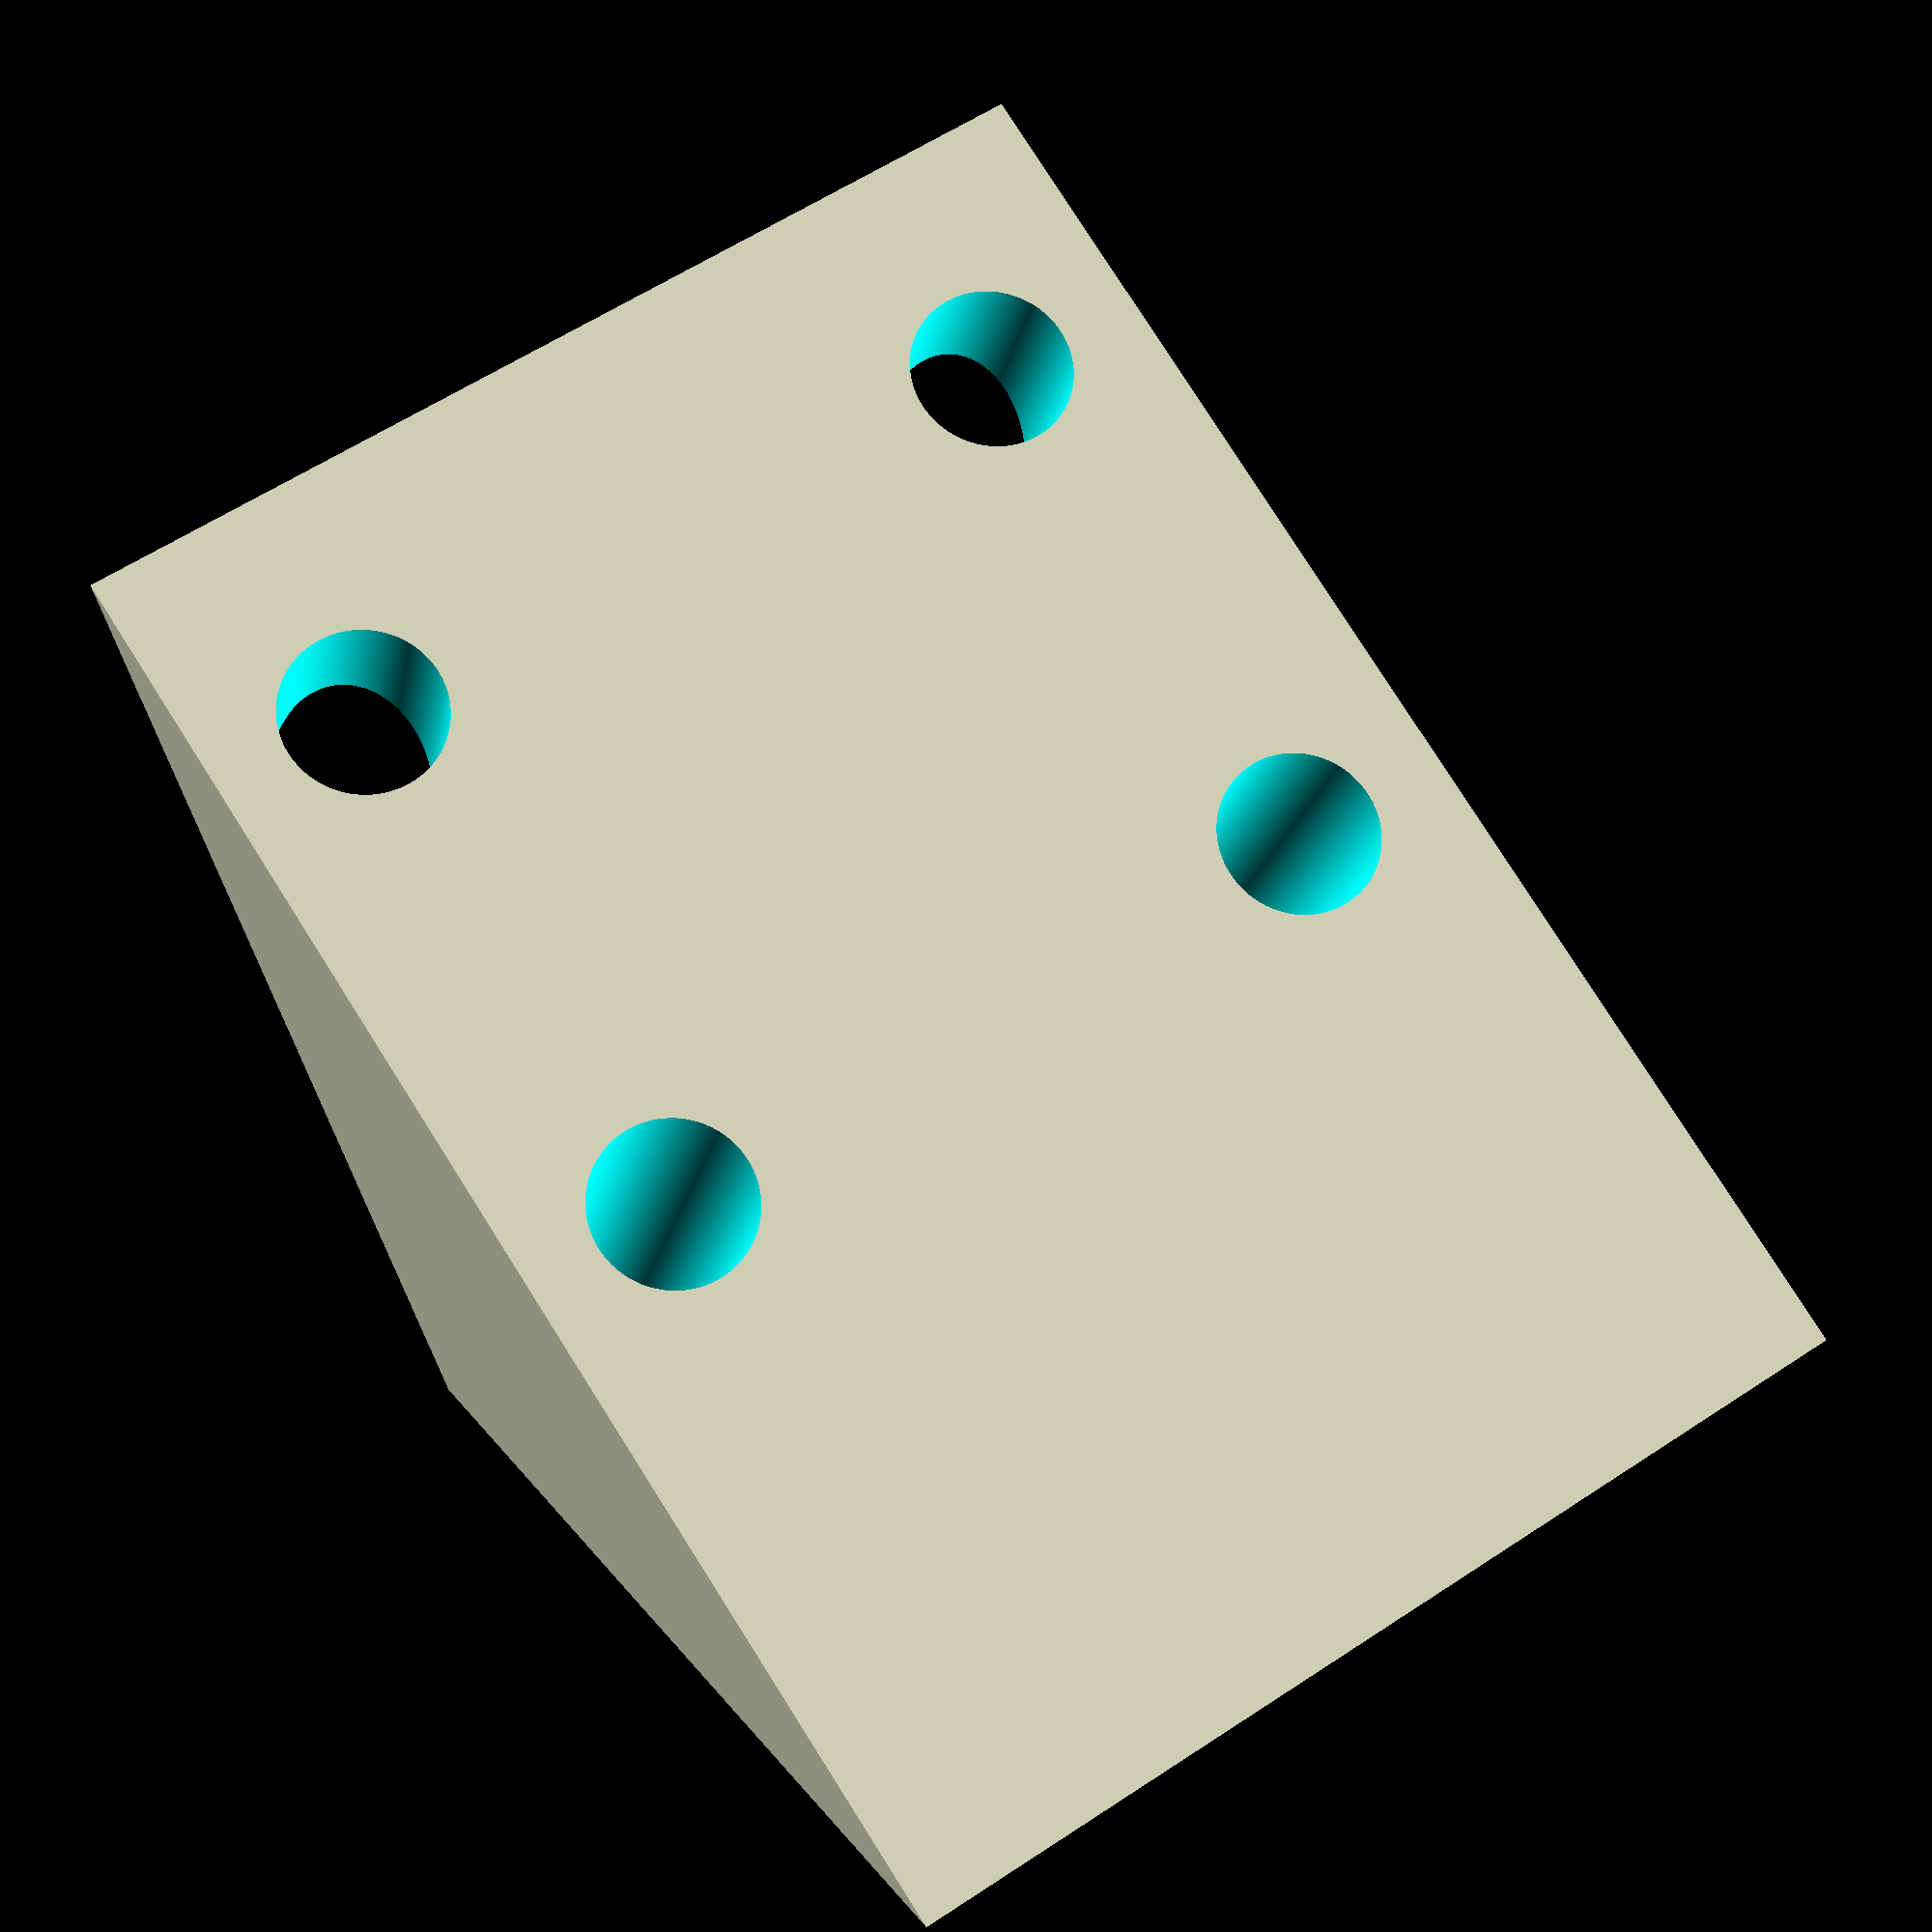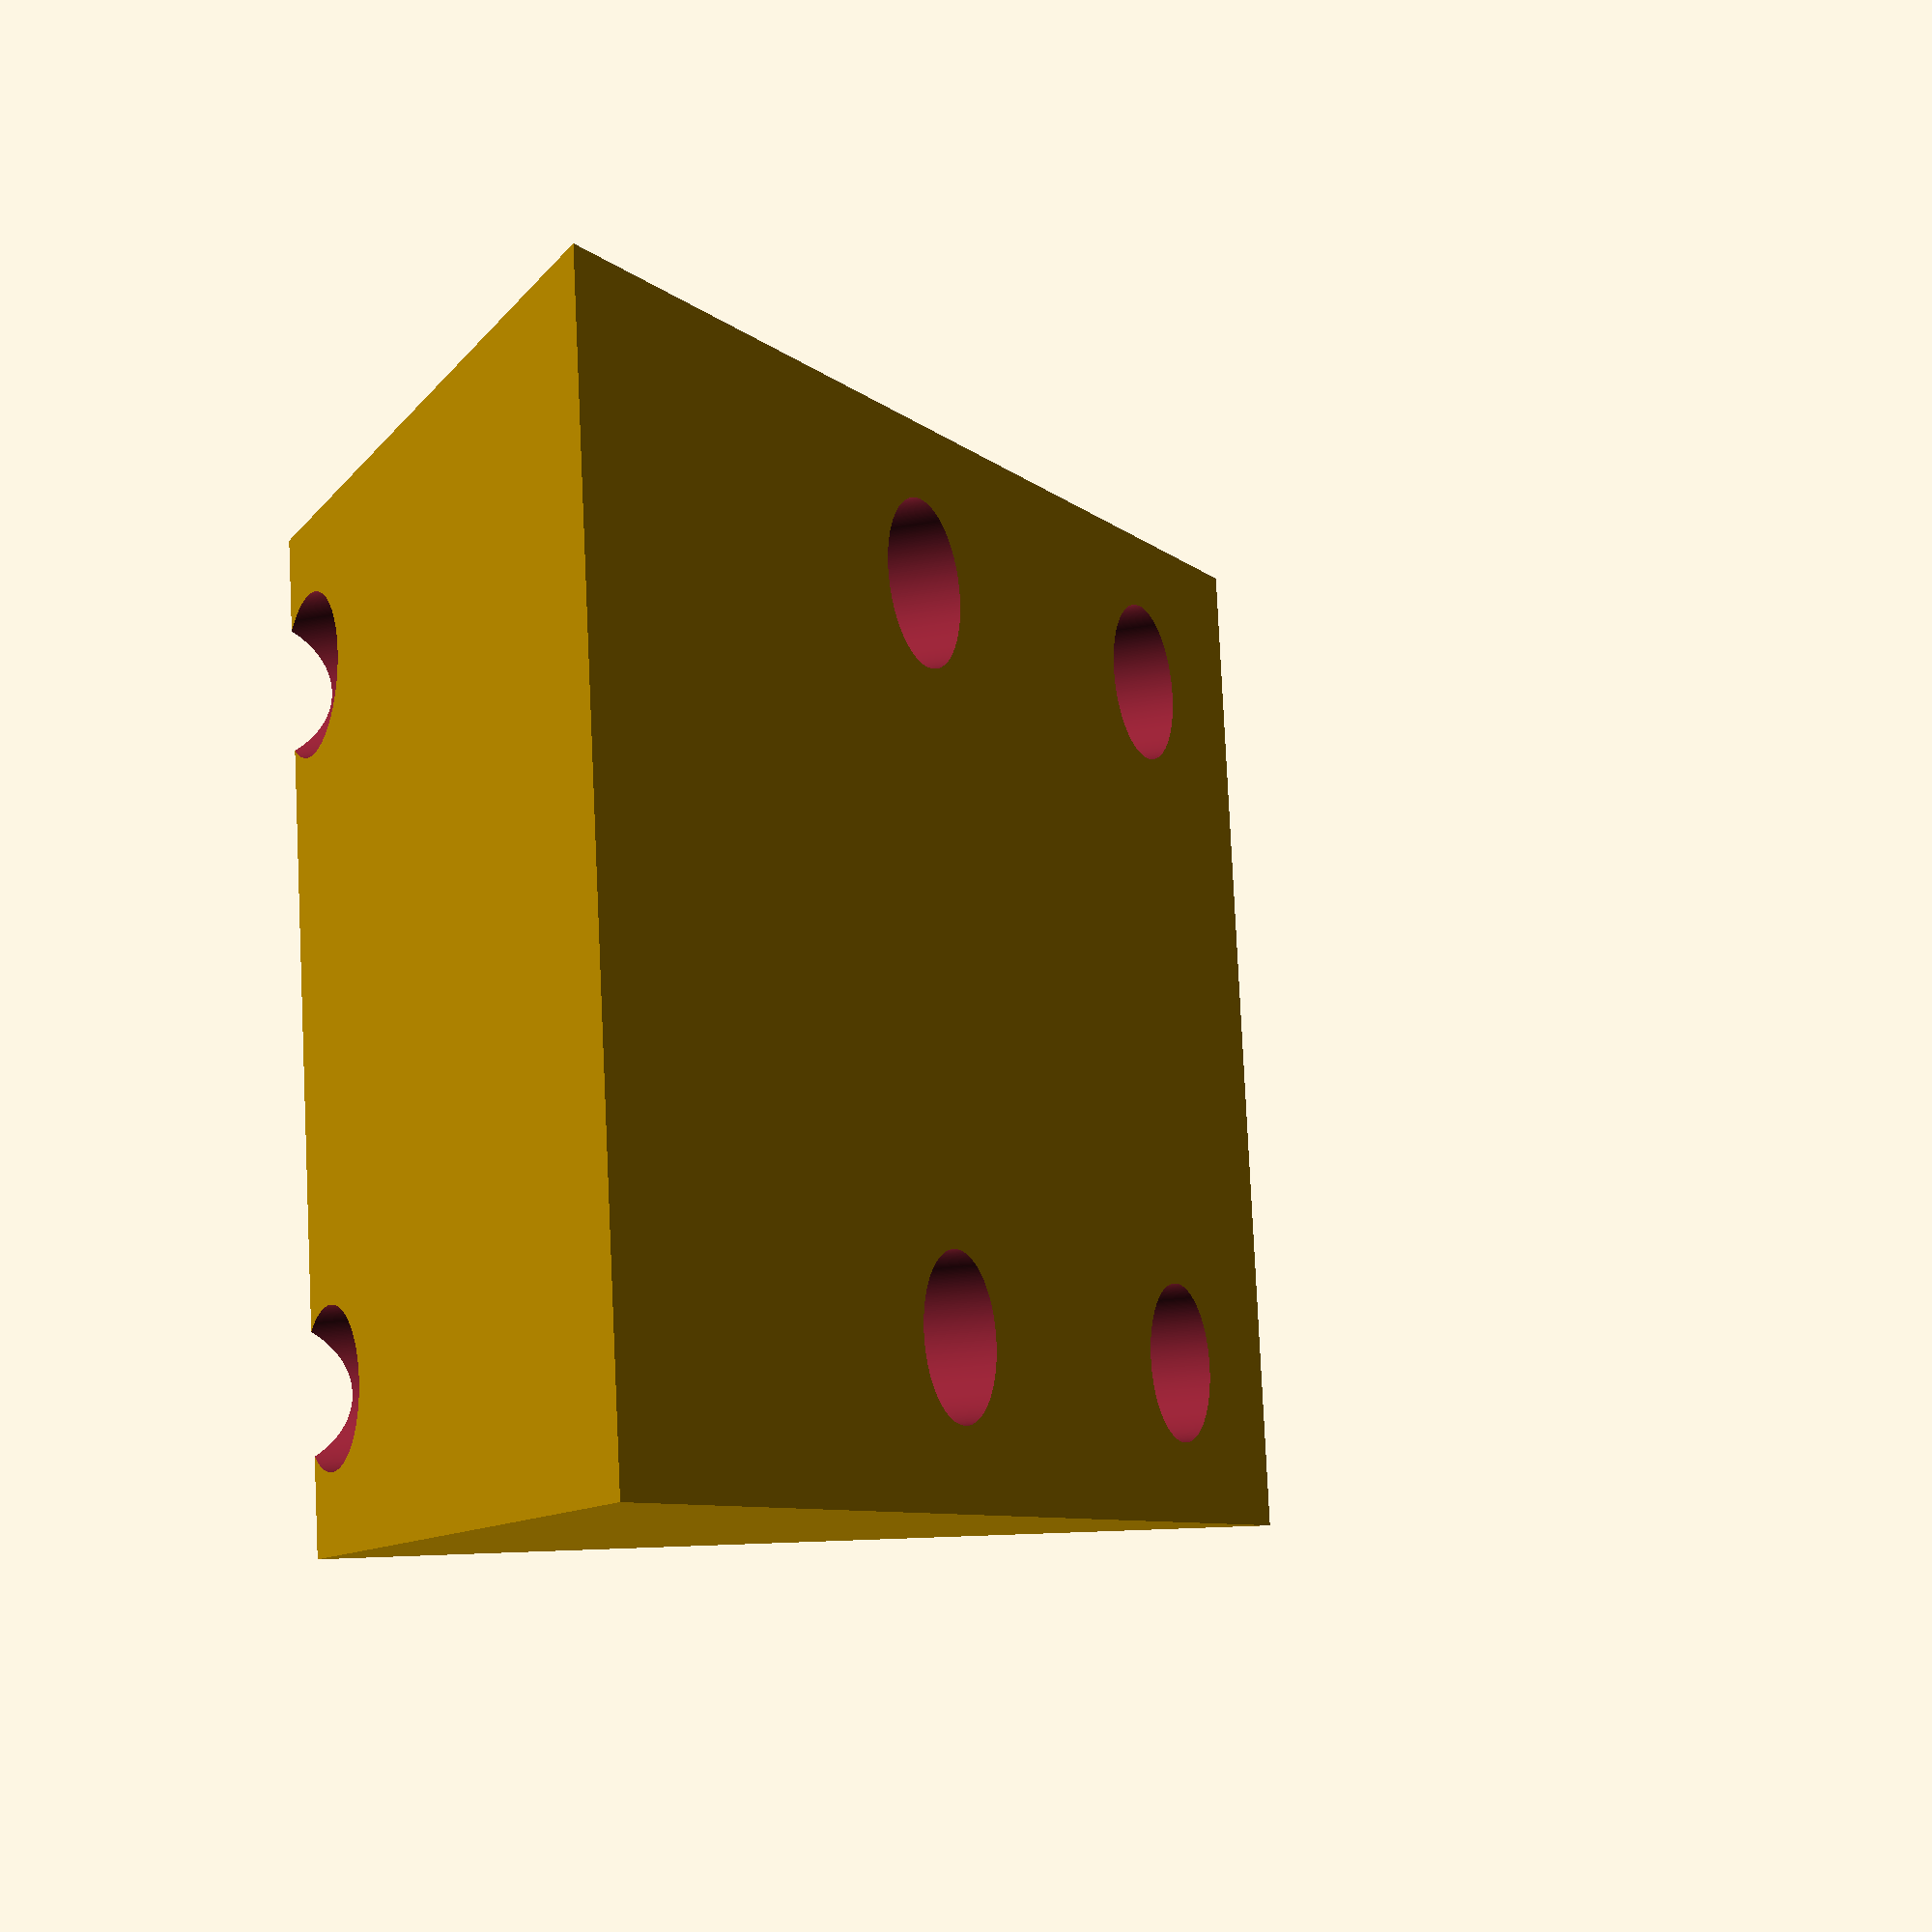
<openscad>
$fn = 300;
module prism(l, w, h) {
       polyhedron(points=[
               [0,0,h],           // 0    front top corner
               [0,0,0],[w,0,0],   // 1, 2 front left & right bottom corners
               [0,l,h],           // 3    back top corner
               [0,l,0],[w,l,0]    // 4, 5 back left & right bottom corners
       ], faces=[ // points for all faces must be ordered clockwise when looking in
               [0,2,1],    // top face
               [3,4,5],    // base face
               [0,1,4,3],  // h face
               [1,2,5,4],  // w face
               [0,3,5,2],  // hypotenuse face
       ]);
}
difference(){
prism(38, 38, 38);

translate([0,3,34]) rotate([0,45,0]){
translate([5.75,2.75,-10]) cylinder(h=50, r=3);
translate([5.75,29,-10]) cylinder(h=50, r=3);
translate([26,2.75,-50]) cylinder(h=100, r=3);
translate([26,29,-50]) cylinder(h=100, r=3);
}
}
</openscad>
<views>
elev=233.8 azim=239.1 roll=164.7 proj=p view=solid
elev=1.4 azim=187.7 roll=249.0 proj=p view=wireframe
</views>
